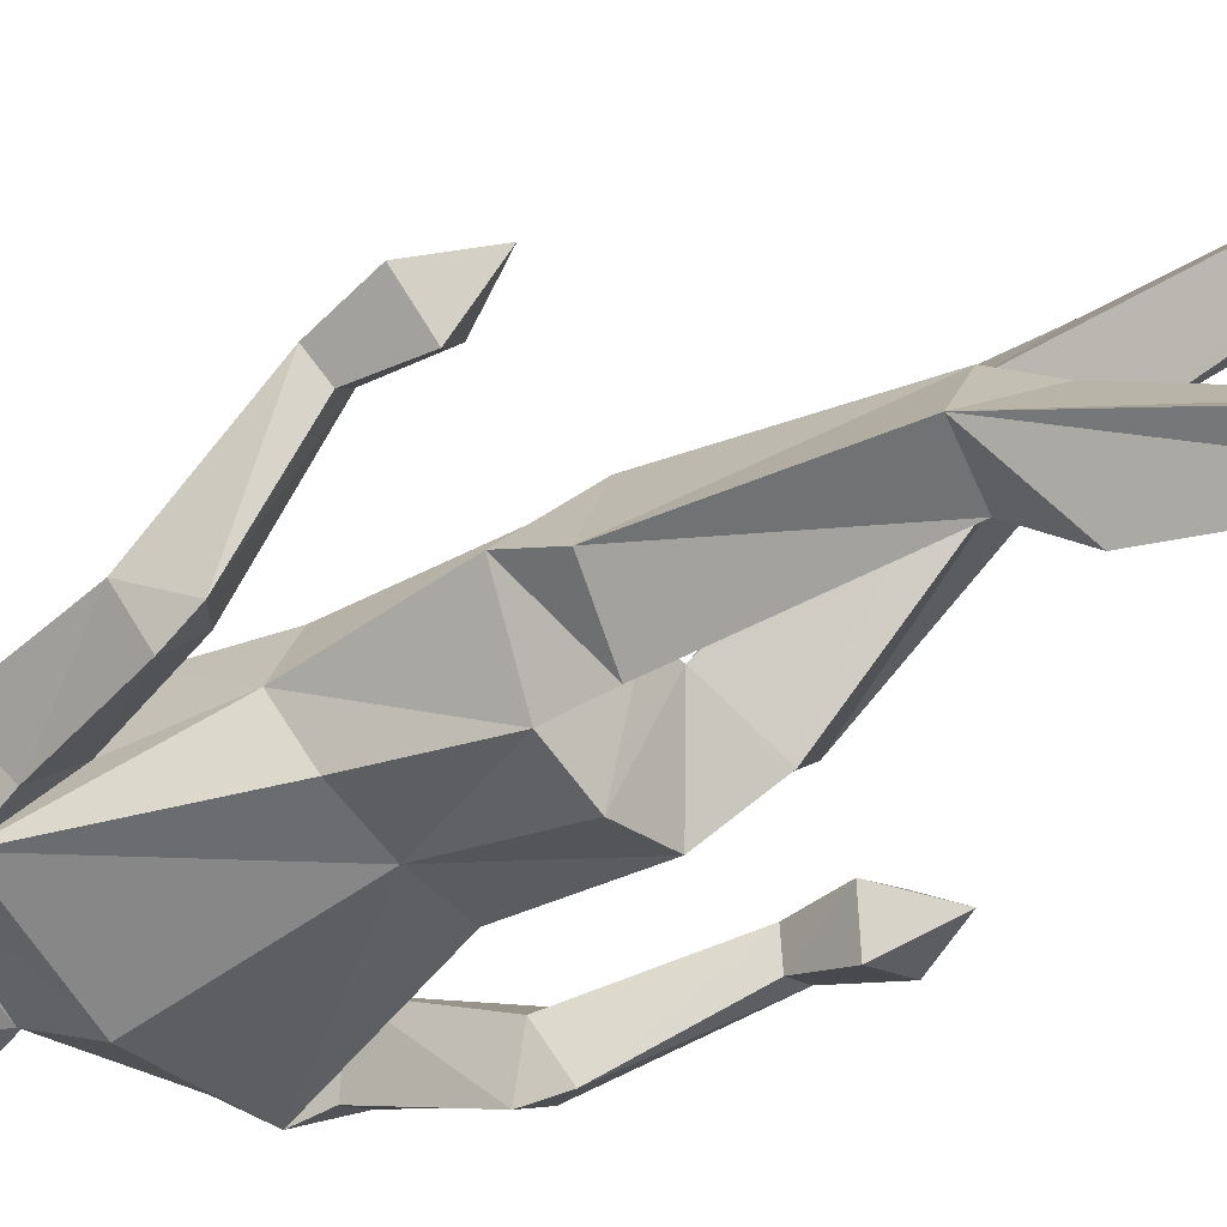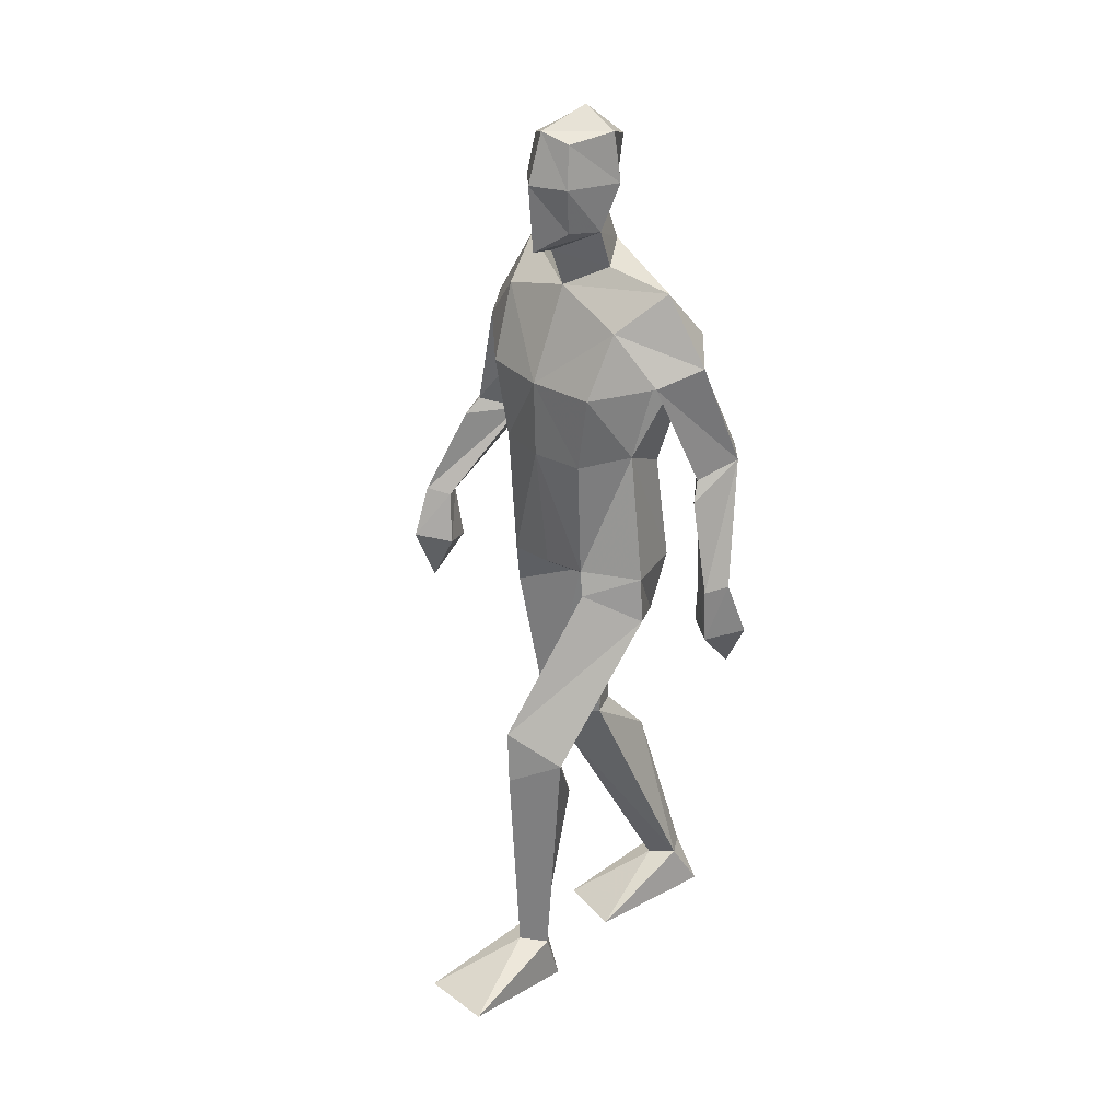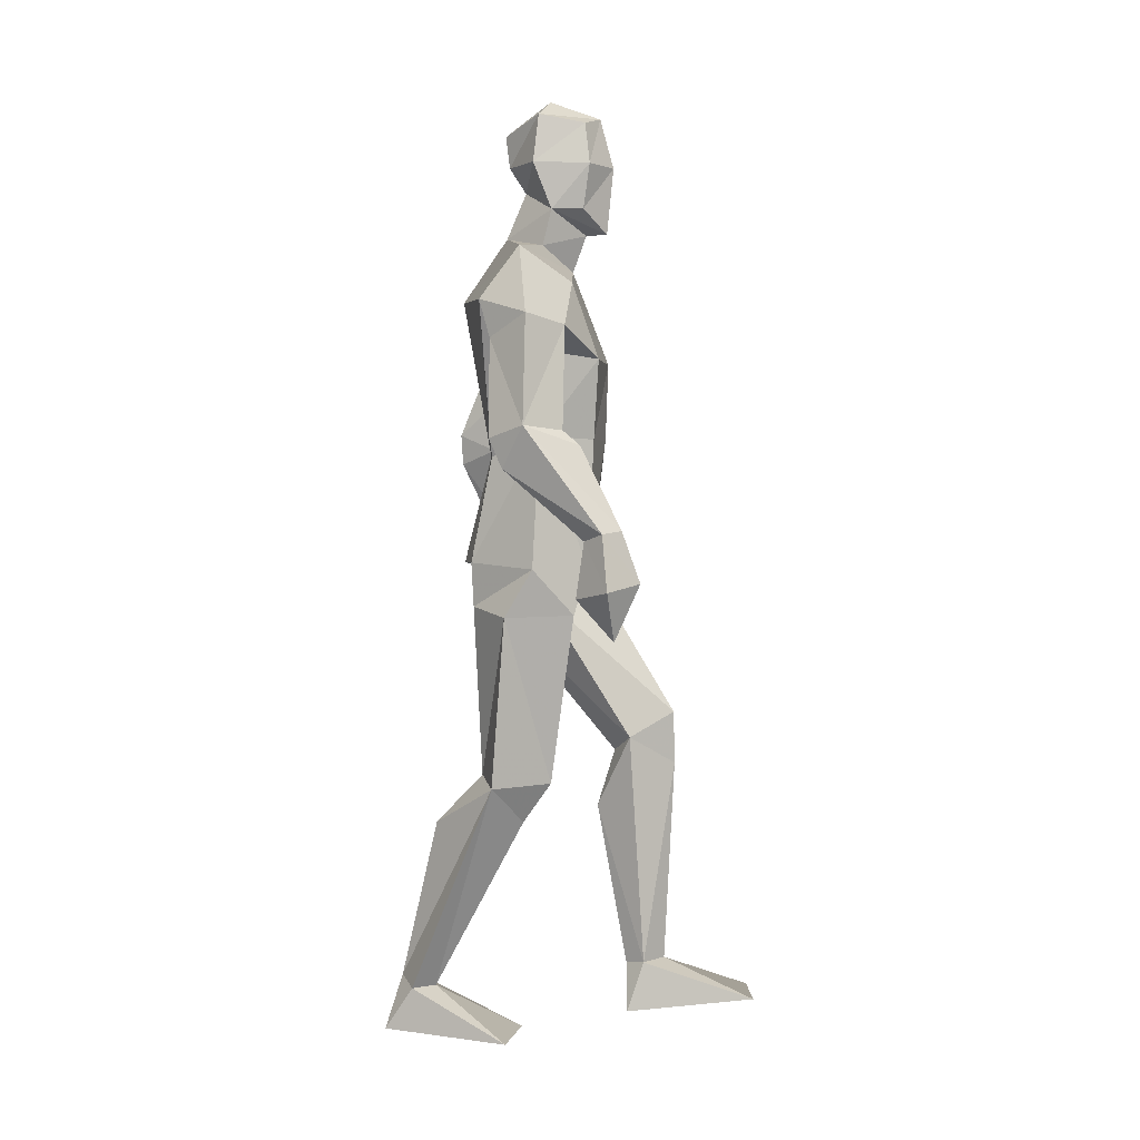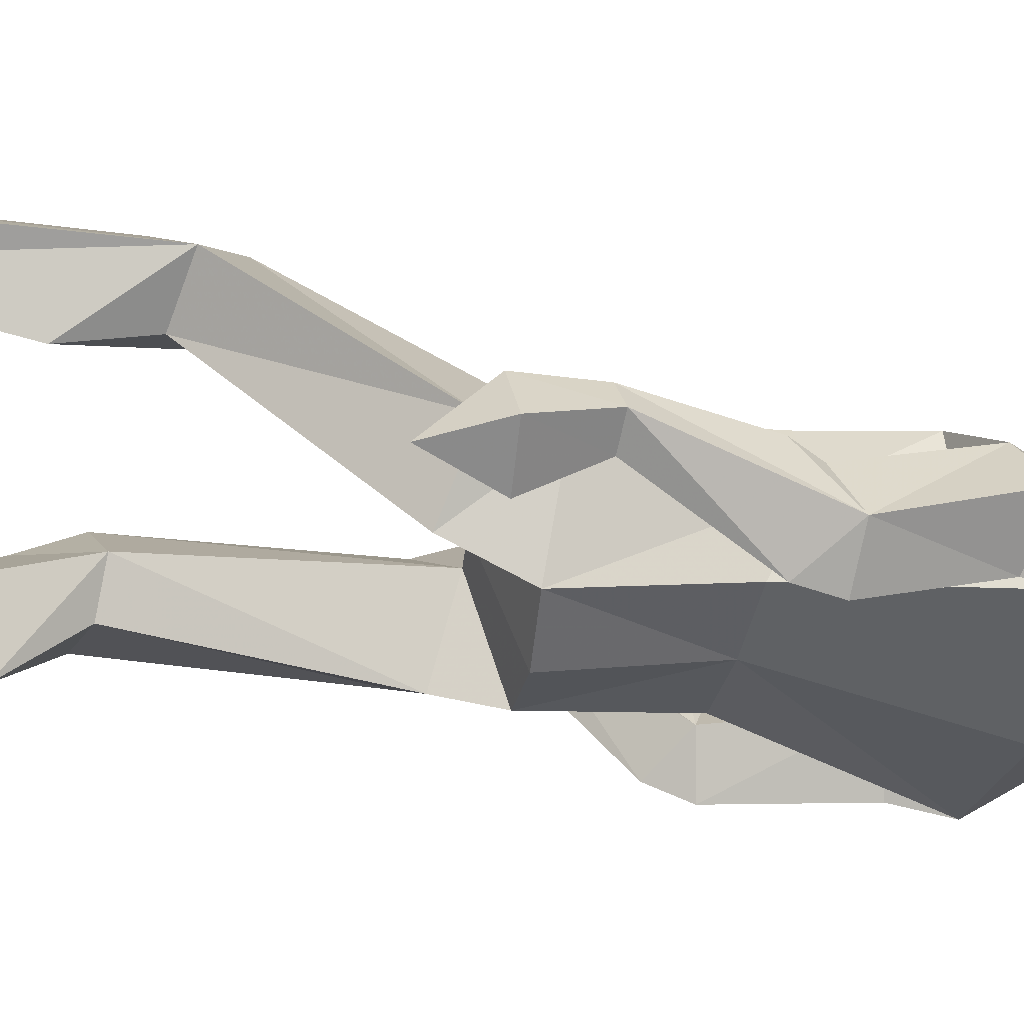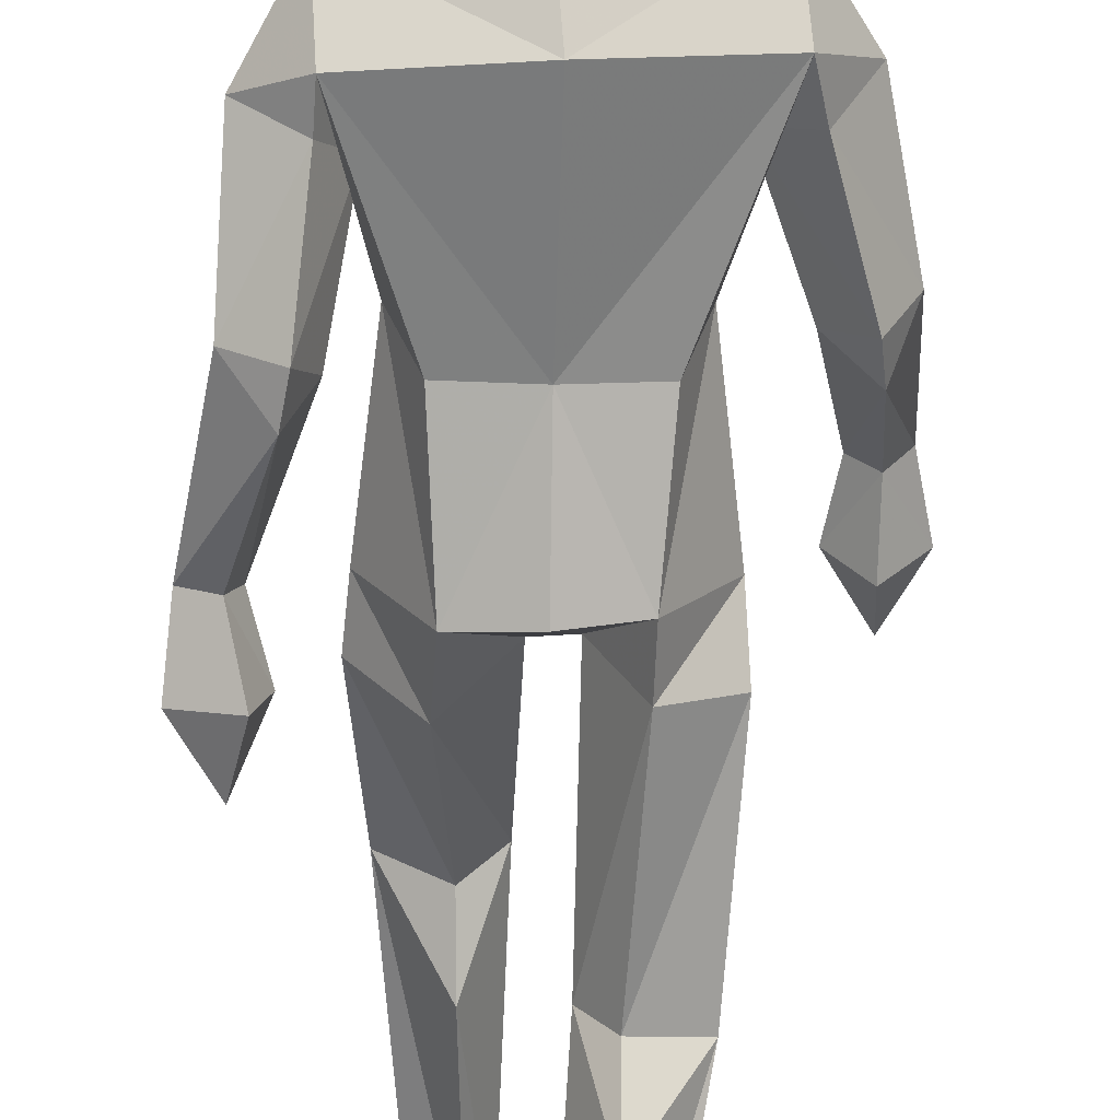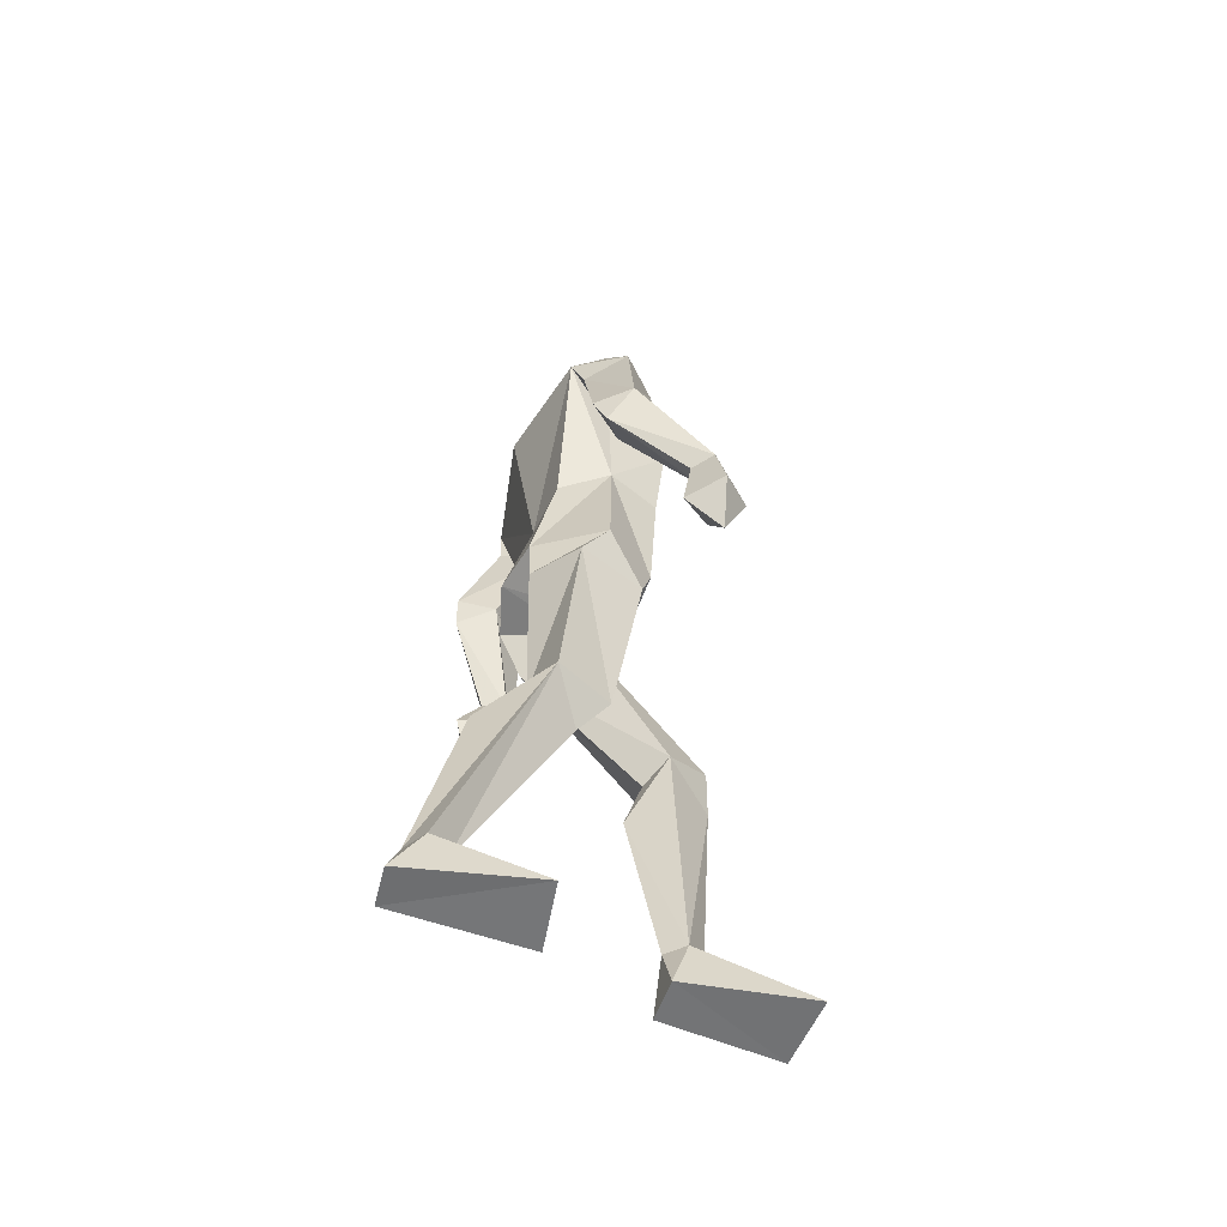
<metadata>
{"format":"obj","ext":"obj","renderer":"f3d","projection":"perspective","resolution":1024,"background":"white","views":[{"elev":-43.7,"azim":-53.9,"up":"+Z"},{"elev":26.7,"azim":55.0,"up":"+Y"},{"elev":2.2,"azim":-83.6,"up":"+Y"},{"elev":-41.2,"azim":78.2,"up":"+Z"},{"elev":-68.6,"azim":179.9,"up":"+Z"},{"elev":-57.0,"azim":-106.0,"up":"+Y"}]}
</metadata>
<code>
o Default
v 0.04624 0.000716 -0.01767
v -0.05847 0.6135 -0.09498
v -0.09183 0.5992 0.06862
v -0.1285 0.9873 0.1254
v -0.05924 1.83 0.04612
v 0.02568 1.776 0.1066
v 0.03109 2.015 0.2001
v -0.03397 1.916 0.1369
v -0.02757 2.112 0.1401
v -0.04616 2.131 0.03535
v 0.03478 2.129 0.169
v 0.02888 2.019 -0.04184
v -0.05316 1.913 0.06554
v -0.04372 2.018 0.1526
v -0.06321 2.02 0.02445
v 0.02658 1.86 0.1375
v 0.01905 1.853 -0.04683
v -0.006485 0.1307 -0.294
v 0.03928 0.01836 -0.3215
v -0.1203 -0.000612 -0.03367
v -0.0697 0.1122 -0.2597
v -0.05837 0.01307 -0.3257
v -0.05751 0.5011 -0.2024
v -0.00619 0.6183 -0.02998
v -0.1641 0.5935 -0.05832
v -0.09296 1.105 -0.1148
v -0.1946 0.9847 -0.02456
v -0.08863 1.004 -0.1101
v -0.09728 1.092 0.1542
v -0.1879 1.093 0.03824
v -0.07651 0.5074 0.003124
v 0.02853 0.1208 -0.2558
v -0.02319 0.1105 -0.212
v 0.01847 1.104 -0.1468
v -0.01564 1.031 0.02467
v -0.3284 1.317 -0.009352
v -0.3012 1.168 0.2116
v -0.3389 1.183 0.2524
v -0.3046 1.368 0.1581
v -0.3204 1.384 -0.04008
v -0.3687 1.41 0.04124
v -0.2441 1.634 0.1181
v -0.3032 1.401 0.1201
v -0.4041 1.052 0.2267
v -0.3432 0.9423 0.2362
v -0.3416 1.16 0.1709
v -0.2779 1.054 0.2238
v -0.3374 1.034 0.1525
v -0.3796 1.176 0.2136
v -0.3352 1.069 0.2924
v -0.258 1.37 0.03398
v -0.2613 1.606 -0.04619
v -0.1543 1.735 0.1245
v -0.3229 1.656 0.04107
v -0.1827 1.587 0.03554
v -0.1536 1.393 0.05044
v -0.2427 1.693 -0.07261
v 0.01541 1.349 -0.08437
v -0.135 1.565 0.1823
v -0.1041 1.385 0.1683
v -0.1143 1.346 -0.06352
v -0.2283 1.812 0.01508
v 0.2448 0.06903 0.5066
v 0.07889 0.07167 0.5283
v 0.06228 0.6892 0.2369
v 0.1253 0.6527 0.196
v 0.1286 0.7445 0.3362
v 0.241 1.001 0.03219
v 0.1461 1.351 -0.07477
v 0.1344 1.092 -0.1199
v 0.1056 1.824 0.03597
v 0.09525 2.108 0.139
v 0.03524 2.171 0.0528
v 0.03147 2.092 -0.05124
v 0.1133 2.125 0.0339
v 0.0271 1.959 -0.003448
v 0.1222 2.014 0.02253
v 0.1051 2.013 0.1511
v 0.08888 1.911 0.1351
v 0.02637 1.862 0.1855
v 0.1062 1.907 0.06243
v 0.07689 0.03458 0.2301
v 0.1816 0.1469 0.2613
v 0.08522 0.1511 0.2684
v 0.1749 0.03223 0.2238
v 0.2232 0.6726 0.2507
v 0.2303 1.104 0.0291
v 0.144 0.966 -0.06746
v 0.1416 1.121 0.1372
v 0.1552 1.063 0.1419
v 0.1387 0.1537 0.3134
v 0.1368 0.6217 0.338
v 0.1245 0.5195 0.155
v 0.1165 0.1451 0.2245
v 0.04503 1.025 0.02883
v 0.02451 1.103 0.1483
v 0.01482 1.028 0.02671
v 0.288 1.334 -0.1959
v 0.3414 1.326 -0.02933
v 0.3434 1.642 -0.04636
v 0.2096 1.57 -0.01282
v 0.2528 1.614 -0.1103
v 0.2983 1.601 0.04999
v 0.3276 1.373 -0.04883
v 0.3876 0.998 -0.03624
v 0.3555 0.9013 -0.1301
v 0.3054 1.006 -0.0734
v 0.4199 1.009 -0.1267
v 0.3266 1.017 -0.1652
v 0.408 1.129 -0.08346
v 0.3541 1.128 -0.1078
v 0.3883 1.119 -0.03147
v 0.3356 1.119 -0.05387
v 0.2477 1.368 -0.1122
v 0.2745 1.405 -0.1984
v 0.3541 1.409 -0.1416
v 0.19 1.562 0.1568
v 0.2004 1.708 0.09377
v 0.2484 1.682 -0.1142
v 0.2575 1.796 -0.01059
v 0.1558 1.39 0.1557
v 0.1933 1.4 0.03349
v 0.03007 1.561 0.1885
v 0.02681 1.386 0.1824
v 0.004211 1.705 -0.1464
f 20 1 33
f 27 28 2
f 27 2 25
f 28 35 24
f 28 24 2
f 35 4 3
f 35 3 24
f 4 27 3
f 3 27 25
f 61 58 26
f 26 58 34
f 5 62 6
f 6 62 53
f 7 14 8
f 7 8 80
f 11 9 14
f 11 14 7
f 73 10 11
f 11 10 9
f 74 10 73
f 10 74 12
f 10 12 15
f 15 12 76
f 15 76 13
f 14 15 13
f 14 13 8
f 9 10 15
f 9 15 14
f 8 13 80
f 80 13 16
f 5 17 62
f 13 76 17
f 13 17 5
f 16 13 5
f 16 5 6
f 32 19 18
f 21 20 33
f 32 1 19
f 22 20 21
f 18 19 22
f 33 1 32
f 18 22 21
f 22 19 20
f 20 19 1
f 2 23 25
f 24 23 2
f 25 31 3
f 3 31 24
f 30 26 28
f 30 28 27
f 35 28 26
f 29 30 4
f 4 30 27
f 29 4 35
f 24 31 32
f 32 31 33
f 31 25 33
f 33 25 21
f 23 24 32
f 23 32 18
f 25 23 18
f 25 18 21
f 26 34 35
f 35 34 97
f 96 29 35
f 96 35 97
f 36 51 37
f 36 37 46
f 41 36 49
f 49 36 46
f 39 41 38
f 38 41 49
f 51 39 38
f 51 38 37
f 54 52 41
f 41 52 40
f 52 55 40
f 40 55 51
f 42 54 41
f 42 41 43
f 55 42 43
f 55 43 51
f 44 45 50
f 50 45 47
f 48 45 44
f 47 45 48
f 49 46 44
f 44 46 48
f 46 37 47
f 46 47 48
f 38 49 50
f 50 49 44
f 37 38 50
f 37 50 47
f 43 39 51
f 41 39 43
f 51 36 40
f 40 36 41
f 55 59 42
f 42 59 53
f 55 52 57
f 62 57 54
f 54 57 52
f 53 62 54
f 53 54 42
f 60 56 29
f 29 56 30
f 55 57 56
f 56 57 61
f 59 55 56
f 59 56 60
f 57 125 58
f 57 58 61
f 123 59 60
f 123 60 124
f 124 60 29
f 124 29 96
f 6 53 123
f 123 53 59
f 56 61 26
f 56 26 30
f 62 17 125
f 62 125 57
f 63 91 64
f 88 68 66
f 66 68 86
f 95 88 65
f 65 88 66
f 90 95 67
f 67 95 65
f 68 90 67
f 68 67 86
f 58 69 70
f 58 70 34
f 120 71 6
f 120 6 118
f 78 7 79
f 79 7 80
f 72 11 78
f 78 11 7
f 75 73 11
f 75 11 72
f 74 73 75
f 74 75 12
f 12 75 77
f 12 77 76
f 76 77 81
f 77 78 81
f 81 78 79
f 75 72 77
f 77 72 78
f 81 79 80
f 81 80 16
f 71 120 17
f 76 81 17
f 17 81 71
f 81 16 71
f 71 16 6
f 84 94 82
f 83 91 63
f 84 82 64
f 85 83 63
f 94 85 82
f 91 84 64
f 94 83 85
f 82 85 63
f 82 63 64
f 66 86 93
f 65 66 93
f 86 67 92
f 67 65 92
f 70 87 88
f 88 87 68
f 95 70 88
f 87 89 90
f 87 90 68
f 89 95 90
f 92 65 84
f 92 84 91
f 86 92 91
f 86 91 83
f 65 93 84
f 84 93 94
f 93 86 94
f 94 86 83
f 34 70 95
f 34 95 97
f 89 96 97
f 89 97 95
f 114 98 113
f 113 98 111
f 98 116 110
f 98 110 111
f 116 99 112
f 116 112 110
f 99 114 112
f 112 114 113
f 102 100 116
f 102 116 115
f 101 102 115
f 101 115 114
f 100 103 116
f 116 103 104
f 103 101 104
f 104 101 114
f 108 105 106
f 105 107 106
f 109 108 106
f 107 109 106
f 111 110 108
f 111 108 109
f 113 111 107
f 107 111 109
f 110 112 105
f 110 105 108
f 112 113 105
f 105 113 107
f 104 114 99
f 116 104 99
f 114 115 98
f 115 116 98
f 101 103 117
f 103 118 117
f 101 119 102
f 119 120 100
f 119 100 102
f 120 118 100
f 100 118 103
f 122 121 89
f 122 89 87
f 119 101 122
f 119 122 69
f 101 117 122
f 122 117 121
f 125 119 58
f 58 119 69
f 117 123 121
f 121 123 124
f 121 124 89
f 89 124 96
f 118 6 123
f 118 123 117
f 69 122 70
f 70 122 87
f 17 120 125
f 125 120 119

</code>
